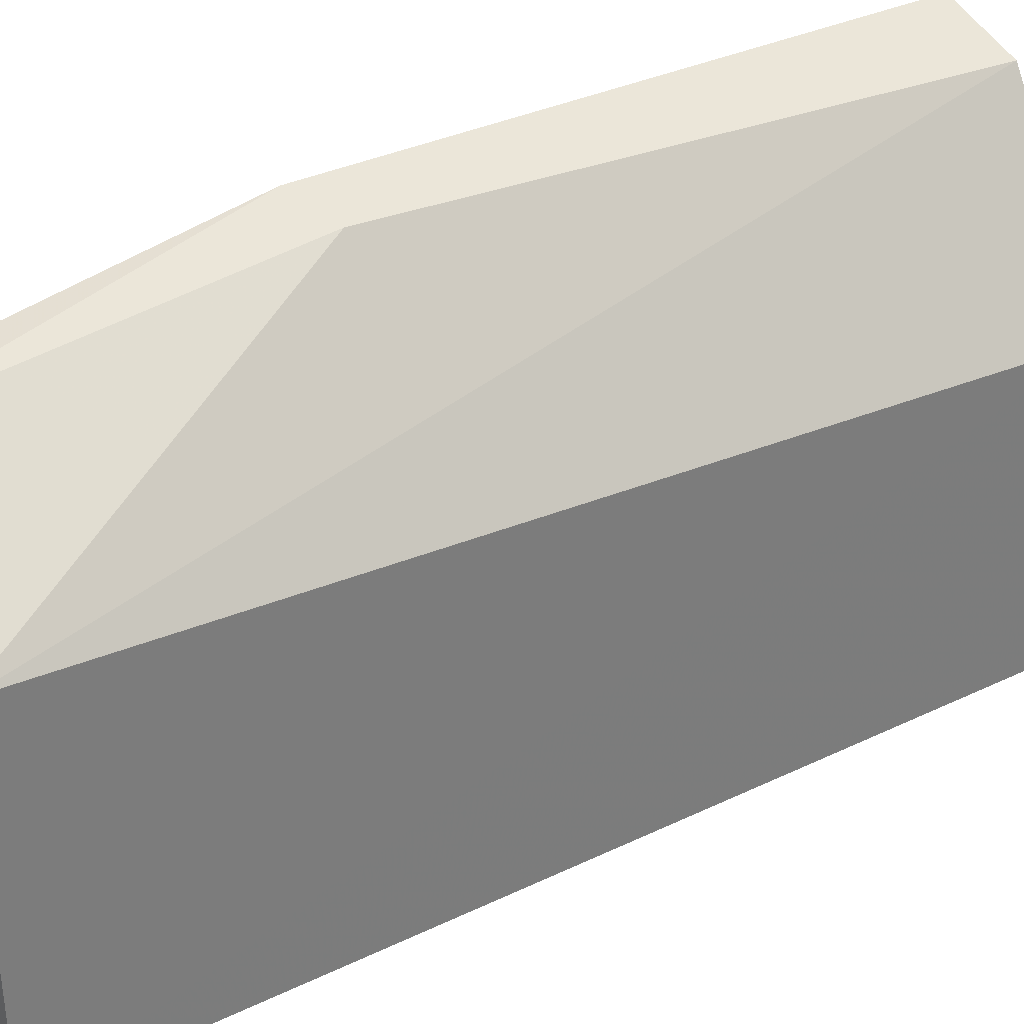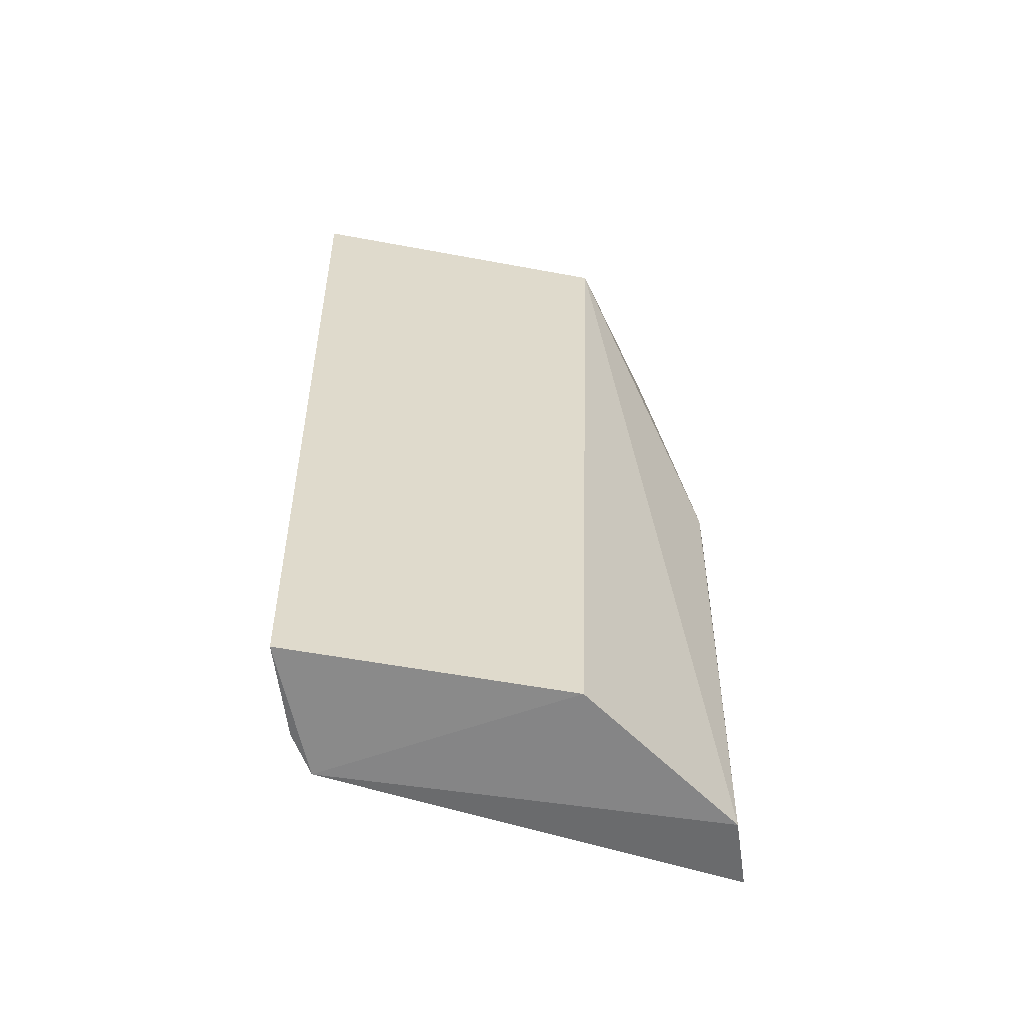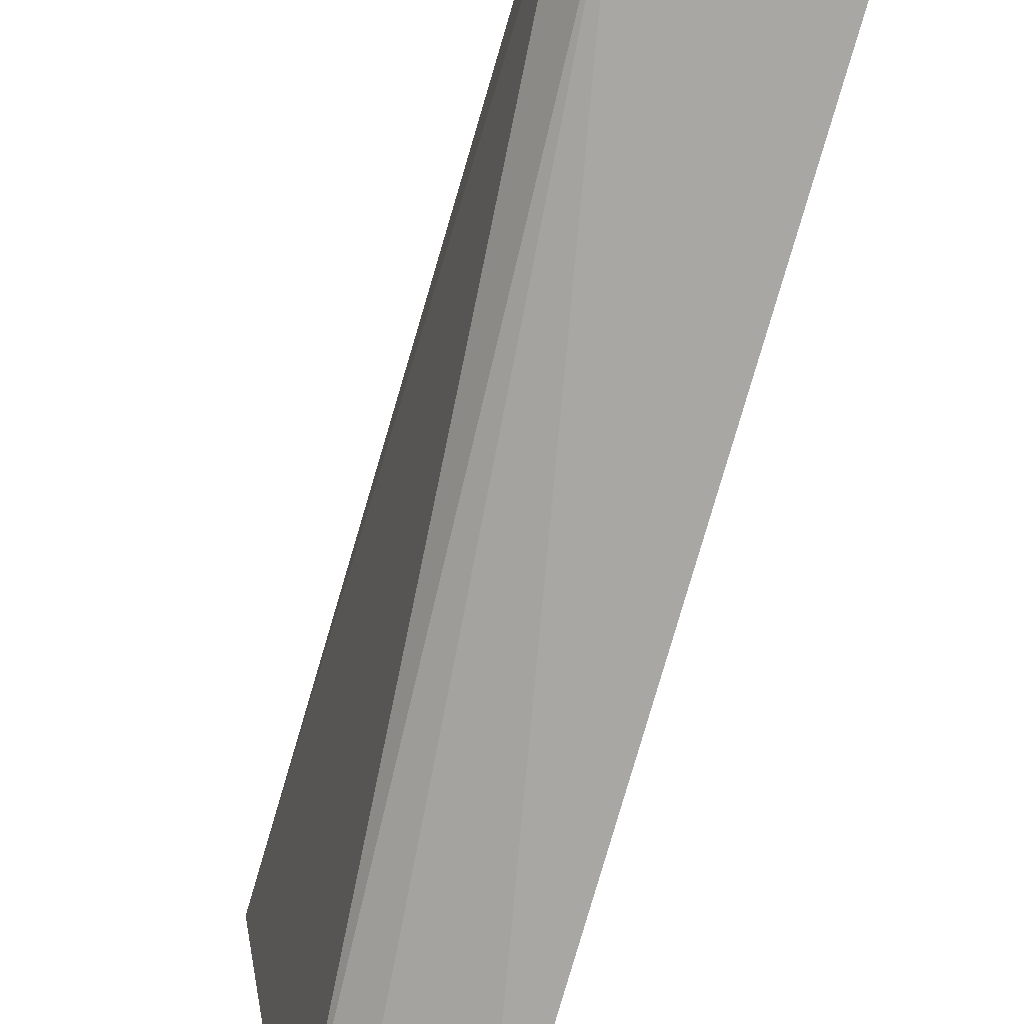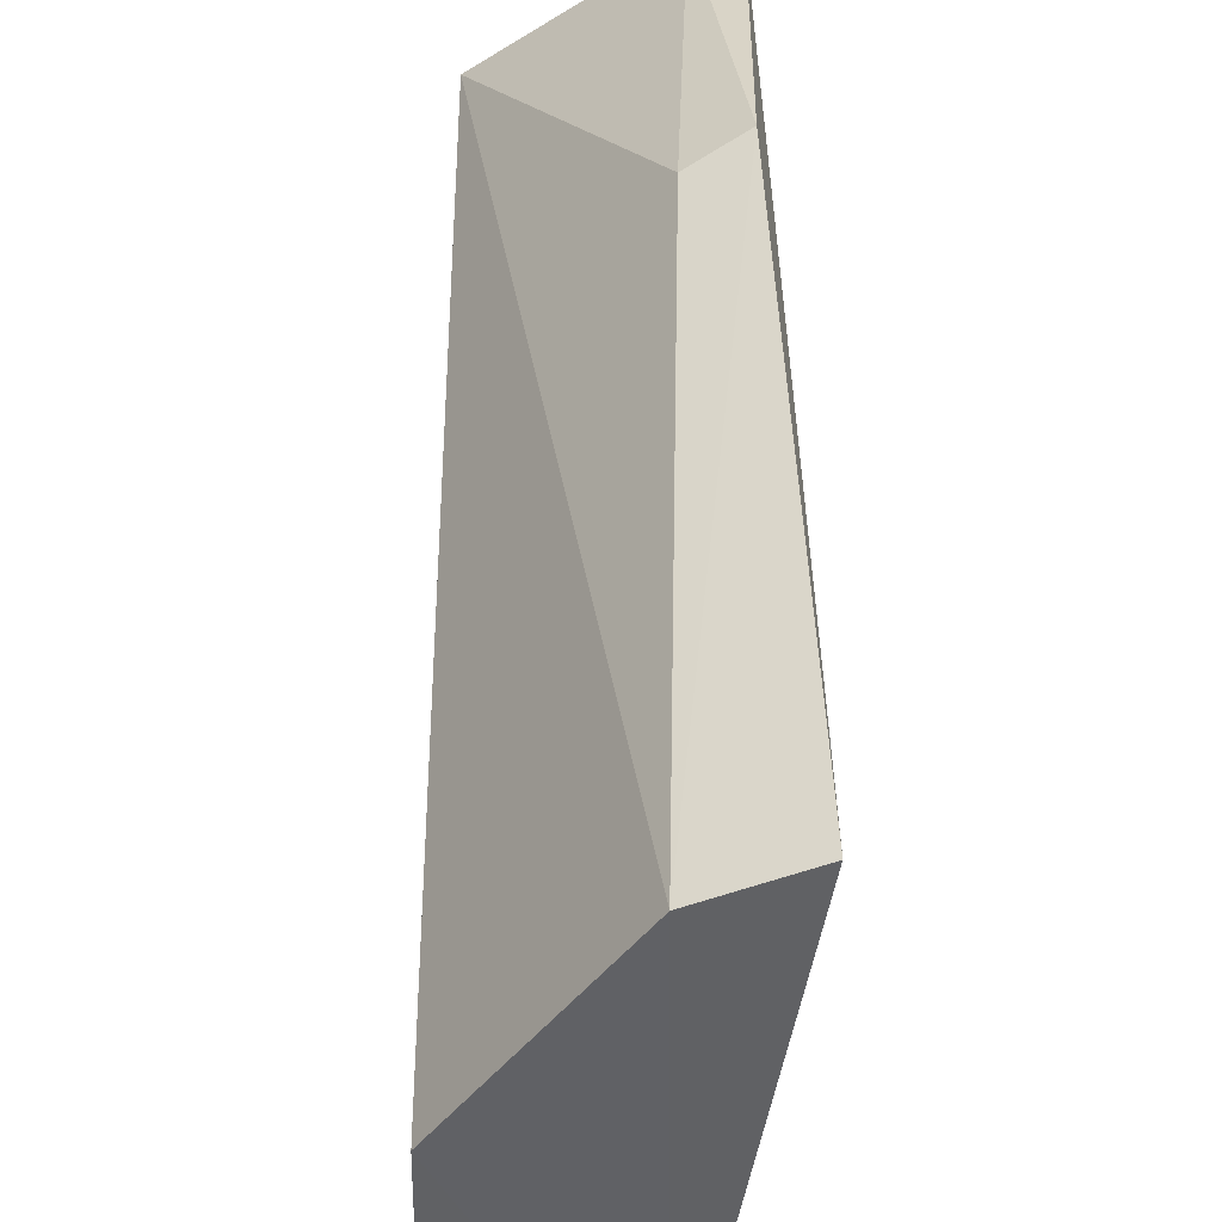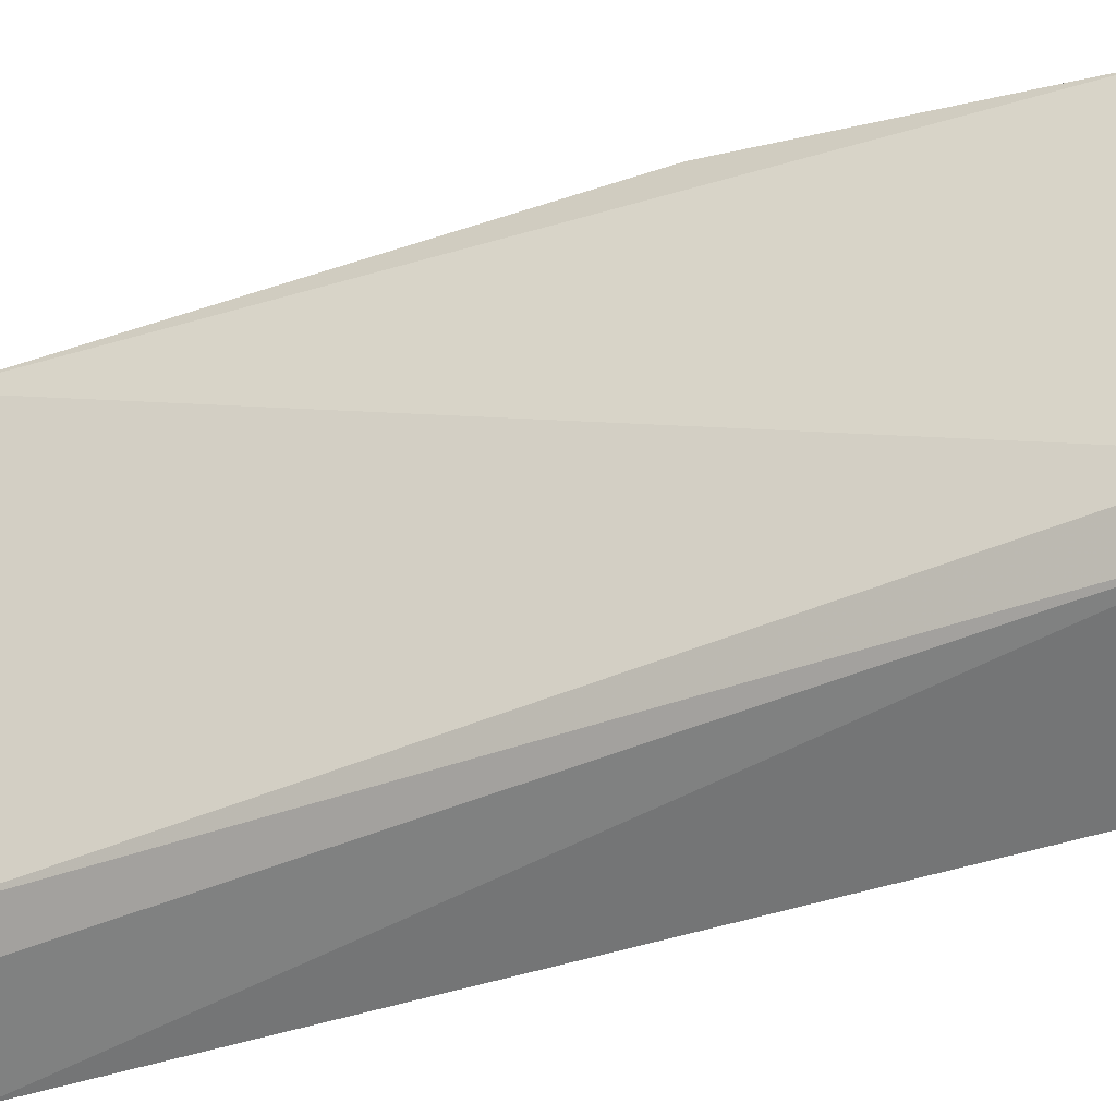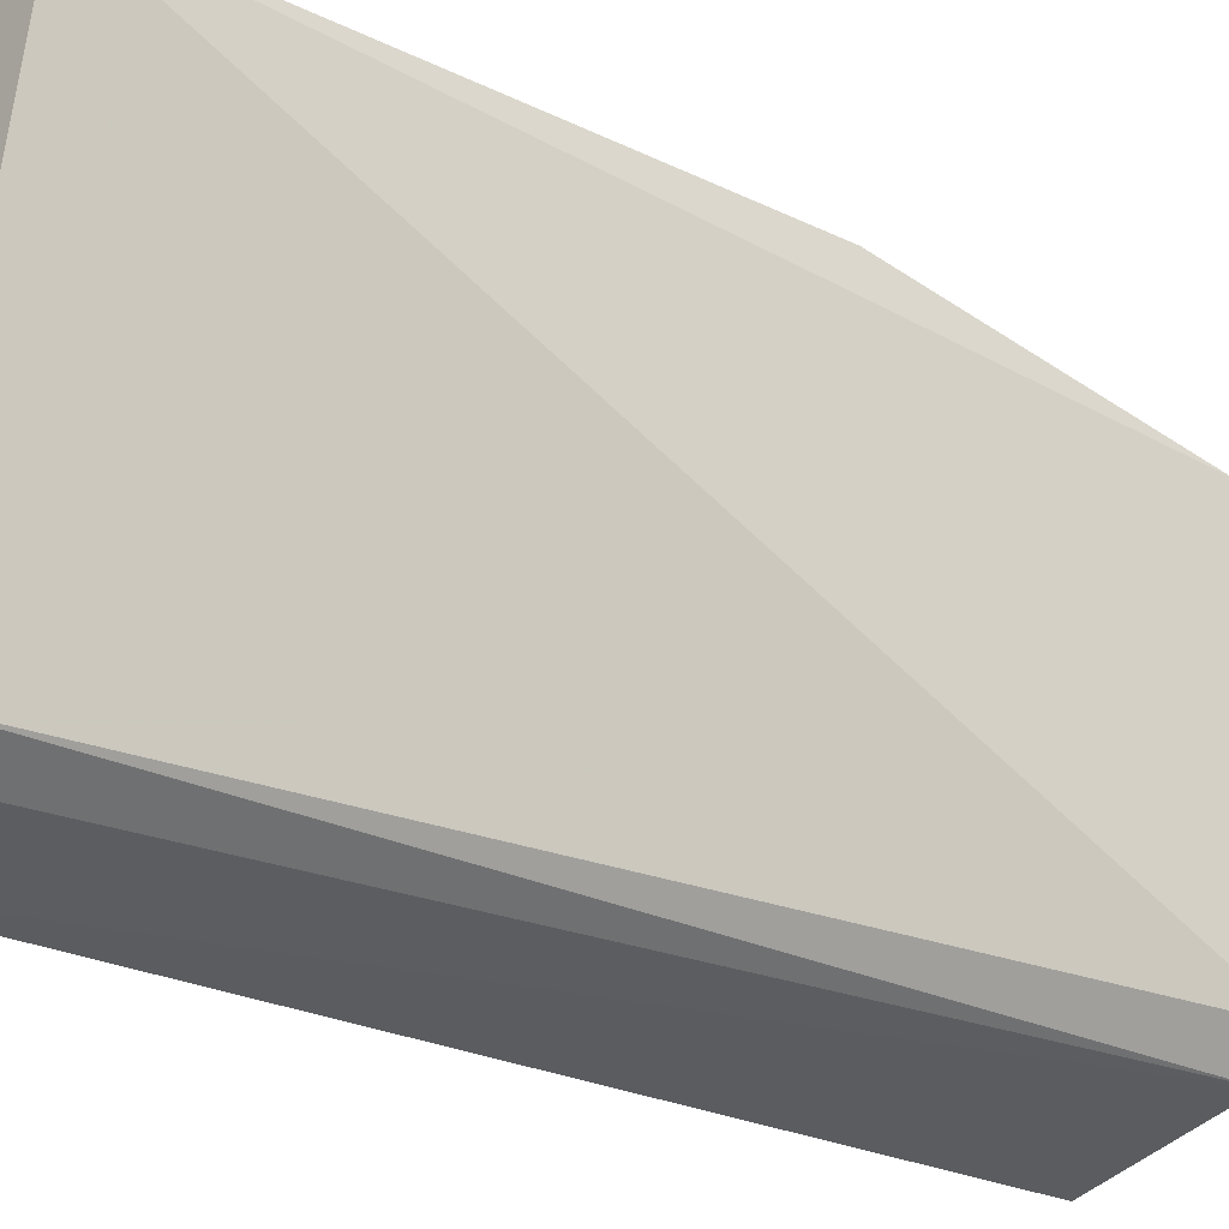
<metadata>
{"format":"obj","ext":"obj","renderer":"f3d","projection":"perspective","resolution":1024,"background":"white","views":[{"elev":33.8,"azim":-121.9,"up":"+Z"},{"elev":-57.7,"azim":-100.4,"up":"+Y"},{"elev":-75.9,"azim":164.7,"up":"+Z"},{"elev":41.8,"azim":0.0,"up":"+Z"},{"elev":-46.0,"azim":112.6,"up":"+Z"},{"elev":-24.6,"azim":53.0,"up":"+Z"}]}
</metadata>
<code>
v 0.04079 0.04129 0.03703
v 0.04221 0.0024 0.03665
v 0.04118 0.06389 0.007188
v 0.02816 0.06299 0.002398
v 0.02861 0.002356 0.02299
v 0.03853 0.06271 0.03244
v 0.04102 0.063 0.03257
v 0.03698 0.001962 0.03487
v 0.03722 0.001405 0.00729
v 0.02838 0.063 0.02516
v 0.02843 0.002282 0.003569
v 0.03775 0.03978 0.03588
v 0.0407 0.06366 0.02913
v 0.03936 0.06342 0.004862
v 0.03476 0.001935 0.005596
f 7 1 2
f 7 2 3
f 7 6 1
f 8 2 1
f 9 3 2
f 9 8 5
f 9 2 8
f 10 4 5
f 10 5 8
f 10 6 7
f 10 3 4
f 11 9 5
f 11 5 4
f 12 10 8
f 12 8 1
f 12 1 6
f 12 6 10
f 13 10 7
f 13 7 3
f 13 3 10
f 14 11 4
f 14 4 3
f 14 3 9
f 15 14 9
f 15 9 11
f 15 11 14

</code>
